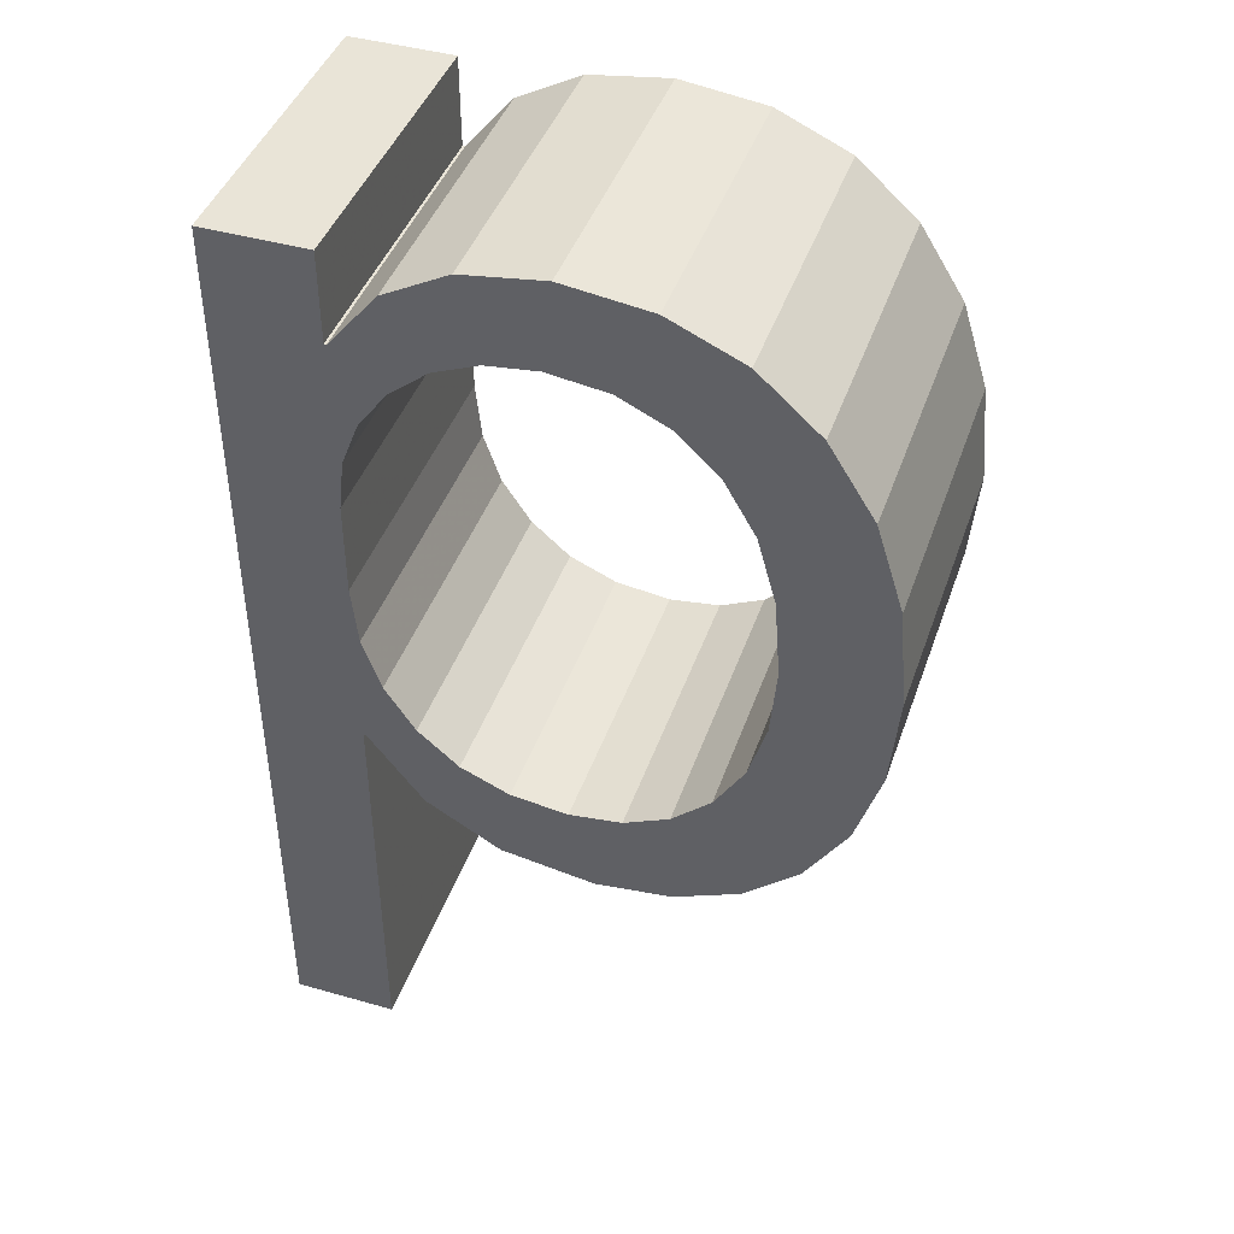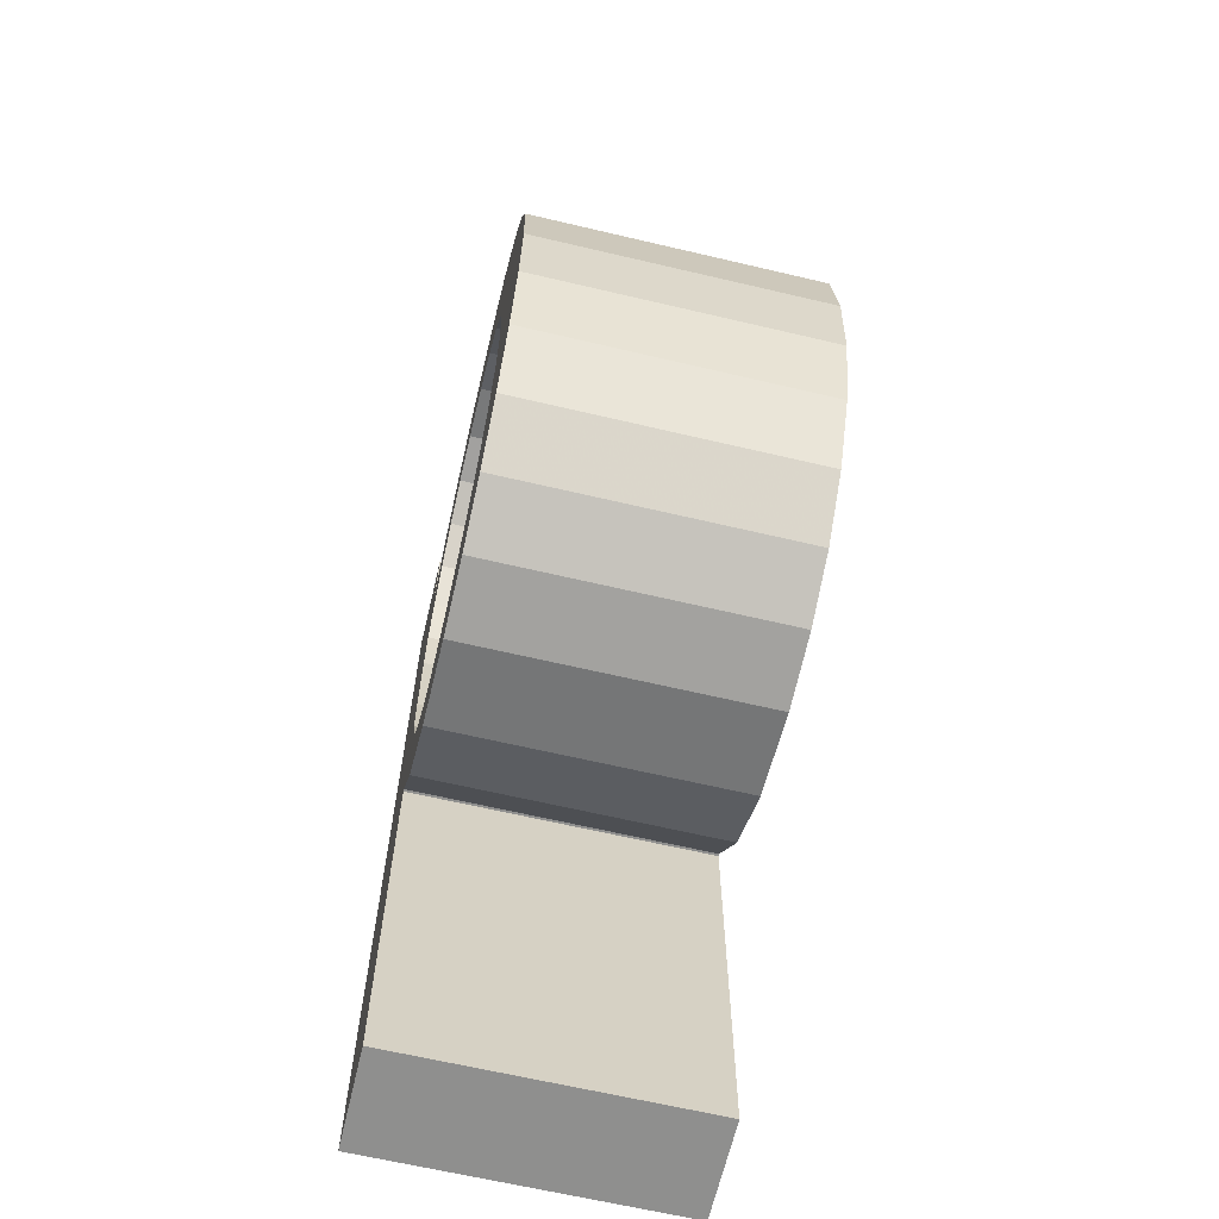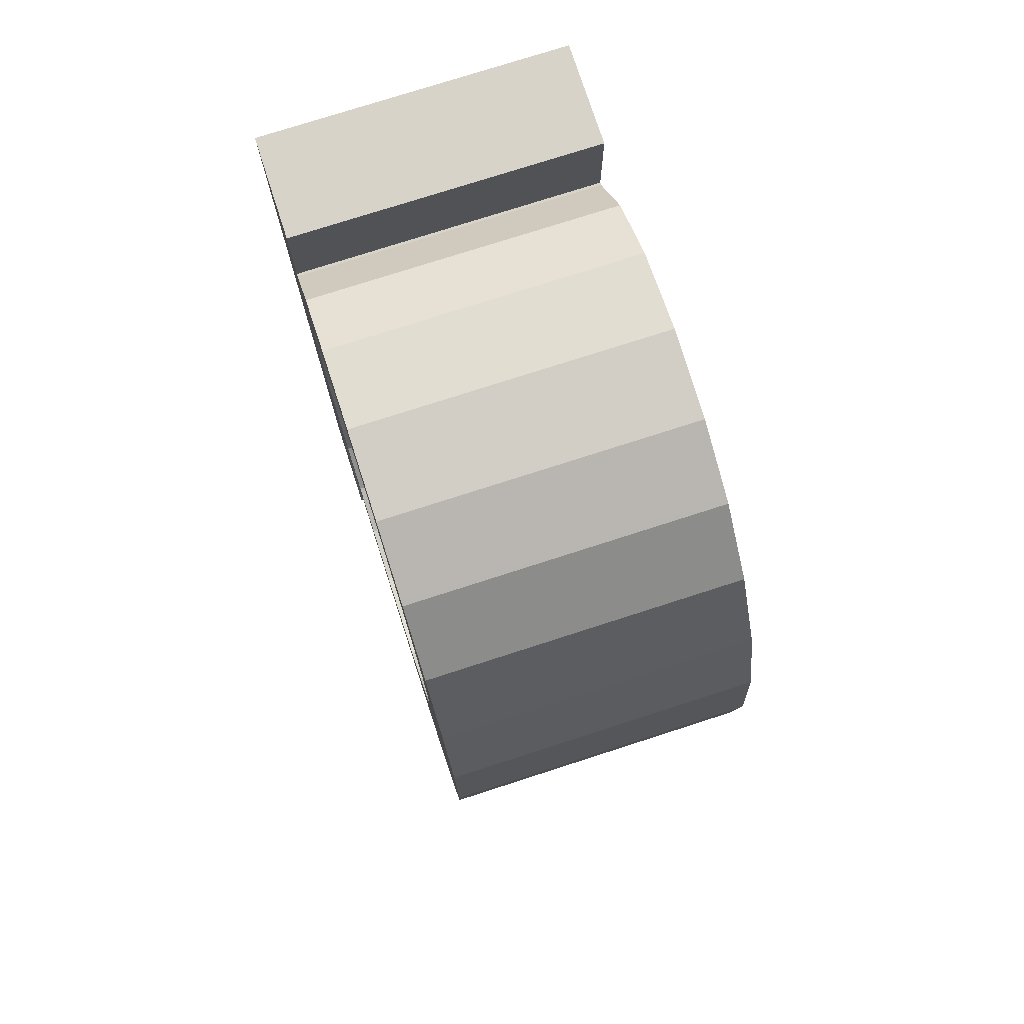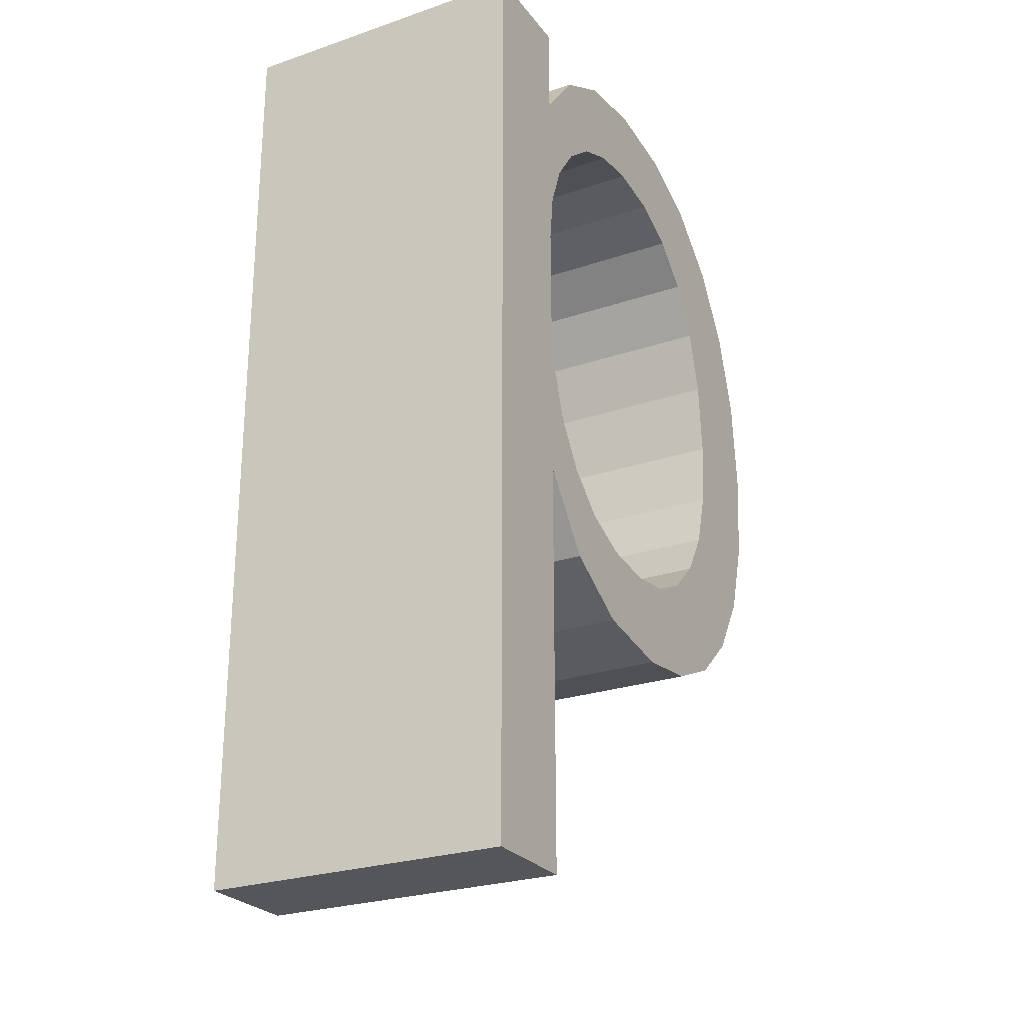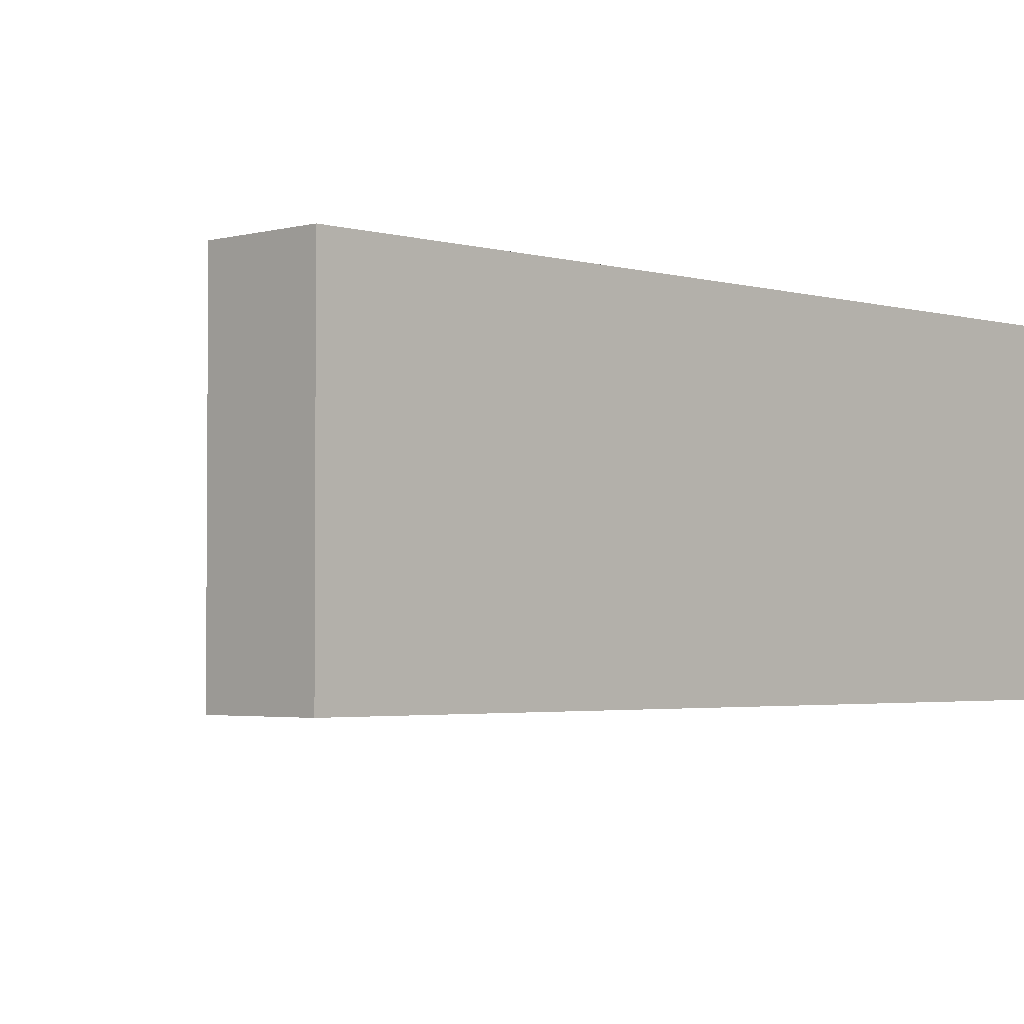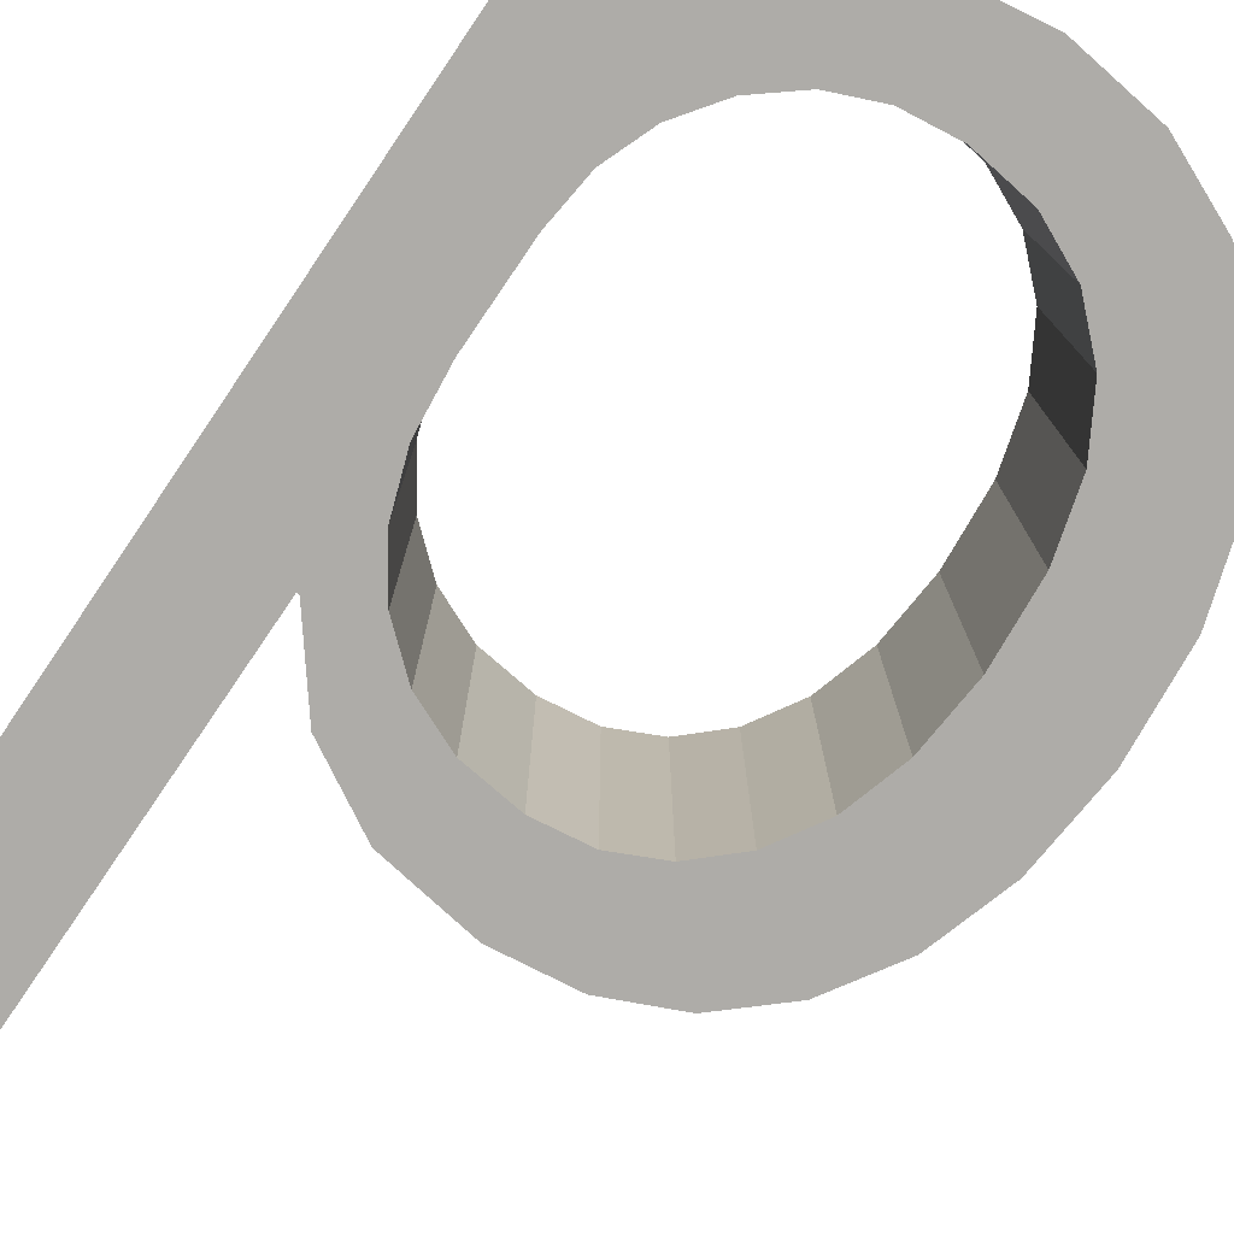
<metadata>
{"format":"obj","ext":"obj","renderer":"f3d","projection":"perspective","resolution":1024,"background":"white","views":[{"elev":43.3,"azim":-161.4,"up":"+Y"},{"elev":-65.3,"azim":-103.3,"up":"+Y"},{"elev":75.8,"azim":-107.9,"up":"+Y"},{"elev":-25.6,"azim":118.6,"up":"+Y"},{"elev":-2.7,"azim":44.2,"up":"+Z"},{"elev":-76.9,"azim":145.7,"up":"+Z"}]}
</metadata>
<code>
o small_q
v 0.007536 0.005778 0.2575
v 0.006352 0.000257 0.2575
v 0.000507 -0.004698 0.2575
v -0.004839 -0.004691 0.2575
v -0.007062 -0.003646 0.2575
v -0.003498 -0.00934 0.2575
v -0.008954 -0.001906 0.2575
v -0.01046 -0.007436 0.2575
v -0.01516 -0.001852 0.2575
v -0.01315 -0.005054 0.2575
v -0.01637 0.002039 0.2575
v -0.01633 0.01156 0.2575
v -0.01279 0.01932 0.2575
v -0.002065 0.02408 0.2575
v -0.006249 0.02355 0.2575
v 0.001898 0.0235 0.2575
v 0.007536 0.0189 0.2575
v -0.01035 0.01378 0.2575
v -0.006858 0.01826 0.2575
v -0.004427 0.01939 0.2575
v 0.003096 0.01857 0.2575
v 0.01265 -0.02327 0.2425
v 0.01265 0.02333 0.2425
v 0.00724 0.002839 0.2425
v 0.007536 -0.003106 0.2425
v 0.006352 0.000257 0.2425
v 0.002892 -0.003674 0.2425
v -0.002283 -0.005039 0.2425
v 0.00108 -0.008648 0.2425
v -0.007062 -0.003646 0.2425
v -0.007244 -0.008864 0.2425
v -0.01046 -0.007436 0.2425
v -0.01516 -0.001852 0.2425
v -0.01637 0.002039 0.2425
v -0.01633 0.01156 0.2425
v -0.01279 0.01932 0.2425
v -0.009823 0.02196 0.2425
v -0.006249 0.02355 0.2425
v 0.001898 0.0235 0.2425
v 0.007536 0.02333 0.2425
v 0.007536 0.0189 0.2425
v 0.007536 0.01042 0.2425
v -0.01039 0.000448 0.2425
v -0.01154 0.006744 0.2425
v -0.01035 0.01378 0.2425
v -0.00886 0.01636 0.2425
v 0.007251 0.01291 0.2425
v -0.004427 0.01939 0.2425
v -0.001566 0.01977 0.2425
v 0.007536 -0.02327 0.2425
v 0.007536 -0.02327 0.2575
v 0.007536 -0.003106 0.2575
v 0.007412 -0.003106 0.2425
v 0.007412 -0.003106 0.2575
v 0.004717 -0.00657 0.2425
v 0.004717 -0.00657 0.2575
v 0.00108 -0.008648 0.2575
v -0.003498 -0.00934 0.2425
v -0.007244 -0.008864 0.2575
v -0.01315 -0.005054 0.2425
v -0.01678 0.00662 0.2425
v -0.01678 0.00662 0.2575
v -0.015 0.0158 0.2425
v -0.015 0.0158 0.2575
v -0.009823 0.02196 0.2575
v -0.002065 0.02408 0.2425
v 0.005056 0.02178 0.2425
v 0.005056 0.02178 0.2575
v 0.007412 0.0189 0.2425
v 0.007412 0.0189 0.2575
v 0.007536 0.02333 0.2575
v 0.01265 0.02333 0.2575
v 0.01265 -0.02327 0.2575
v 0.007536 0.005778 0.2425
v 0.007536 0.01042 0.2575
v 0.007251 0.01291 0.2575
v 0.006393 0.01512 0.2425
v 0.006393 0.01512 0.2575
v 0.004965 0.01706 0.2425
v 0.004965 0.01706 0.2575
v 0.003096 0.01857 0.2425
v 0.000919 0.01947 0.2425
v 0.000919 0.01947 0.2575
v -0.001566 0.01977 0.2575
v -0.006858 0.01826 0.2425
v -0.00886 0.01636 0.2575
v -0.01124 0.01057 0.2425
v -0.01124 0.01057 0.2575
v -0.01154 0.006744 0.2575
v -0.01125 0.003331 0.2425
v -0.01125 0.003331 0.2575
v -0.01039 0.000448 0.2575
v -0.008954 -0.001906 0.2425
v -0.004839 -0.004691 0.2425
v -0.002283 -0.005039 0.2575
v 0.000507 -0.004698 0.2425
v 0.002892 -0.003674 0.2575
v 0.004871 -0.001968 0.2425
v 0.004871 -0.001968 0.2575
v 0.00724 0.002839 0.2575
f 72 1 73
f 100 73 1
f 73 52 51
f 100 52 73
f 2 52 100
f 99 52 2
f 99 54 52
f 97 54 99
f 3 54 97
f 3 56 54
f 95 56 3
f 4 56 95
f 4 57 56
f 5 57 4
f 5 6 57
f 7 6 5
f 7 59 6
f 7 8 59
f 8 9 10
f 9 62 11
f 62 64 12
f 64 65 13
f 65 14 15
f 14 68 16
f 17 72 71
f 17 1 72
f 17 75 1
f 92 8 7
f 91 8 92
f 89 8 91
f 89 9 8
f 88 9 89
f 18 9 88
f 18 62 9
f 86 62 18
f 86 64 62
f 86 65 64
f 65 68 14
f 70 75 17
f 70 76 75
f 19 65 86
f 20 65 19
f 84 65 20
f 83 65 84
f 83 68 65
f 68 76 70
f 21 68 83
f 80 68 21
f 68 78 76
f 80 78 68
f 22 74 23
f 74 22 24
f 50 25 22
f 22 25 24
f 24 25 26
f 26 25 98
f 25 53 98
f 98 53 27
f 27 53 96
f 53 55 96
f 96 55 28
f 28 55 94
f 55 29 94
f 94 29 30
f 29 58 30
f 30 58 93
f 58 31 93
f 31 32 93
f 60 33 32
f 34 61 33
f 35 63 61
f 36 37 63
f 38 66 37
f 39 67 66
f 40 23 41
f 23 74 41
f 74 42 41
f 93 32 43
f 43 32 90
f 90 32 44
f 32 33 44
f 44 33 87
f 87 33 45
f 33 61 45
f 45 61 46
f 61 63 46
f 63 37 46
f 66 67 37
f 41 42 69
f 42 47 69
f 46 37 85
f 85 37 48
f 48 37 49
f 49 37 82
f 37 67 82
f 69 47 67
f 82 67 81
f 81 67 79
f 47 77 67
f 67 77 79
f 73 50 22
f 73 51 50
f 51 25 50
f 51 52 25
f 52 53 25
f 52 54 53
f 54 55 53
f 54 56 55
f 56 29 55
f 56 57 29
f 57 58 29
f 57 6 58
f 6 31 58
f 6 59 31
f 59 32 31
f 59 8 32
f 8 60 32
f 8 10 60
f 10 33 60
f 10 9 33
f 9 34 33
f 9 11 34
f 11 61 34
f 11 62 61
f 62 35 61
f 62 12 35
f 12 63 35
f 12 64 63
f 64 36 63
f 64 13 36
f 13 37 36
f 13 65 37
f 65 38 37
f 65 15 38
f 15 66 38
f 15 14 66
f 14 39 66
f 14 16 39
f 16 67 39
f 16 68 67
f 68 69 67
f 68 70 69
f 70 41 69
f 70 17 41
f 17 40 41
f 17 71 40
f 71 23 40
f 71 72 23
f 72 22 23
f 72 73 22
f 1 42 74
f 1 75 42
f 75 47 42
f 75 76 47
f 76 77 47
f 76 78 77
f 78 79 77
f 78 80 79
f 80 81 79
f 80 21 81
f 21 82 81
f 21 83 82
f 83 49 82
f 83 84 49
f 84 48 49
f 84 20 48
f 20 85 48
f 20 19 85
f 19 46 85
f 19 86 46
f 86 45 46
f 86 18 45
f 18 87 45
f 18 88 87
f 88 44 87
f 88 89 44
f 89 90 44
f 89 91 90
f 91 43 90
f 91 92 43
f 92 93 43
f 92 7 93
f 7 30 93
f 7 5 30
f 5 94 30
f 5 4 94
f 4 28 94
f 4 95 28
f 95 96 28
f 95 3 96
f 3 27 96
f 3 97 27
f 97 98 27
f 97 99 98
f 99 26 98
f 99 2 26
f 2 24 26
f 2 100 24
f 100 74 24
f 100 1 74

</code>
